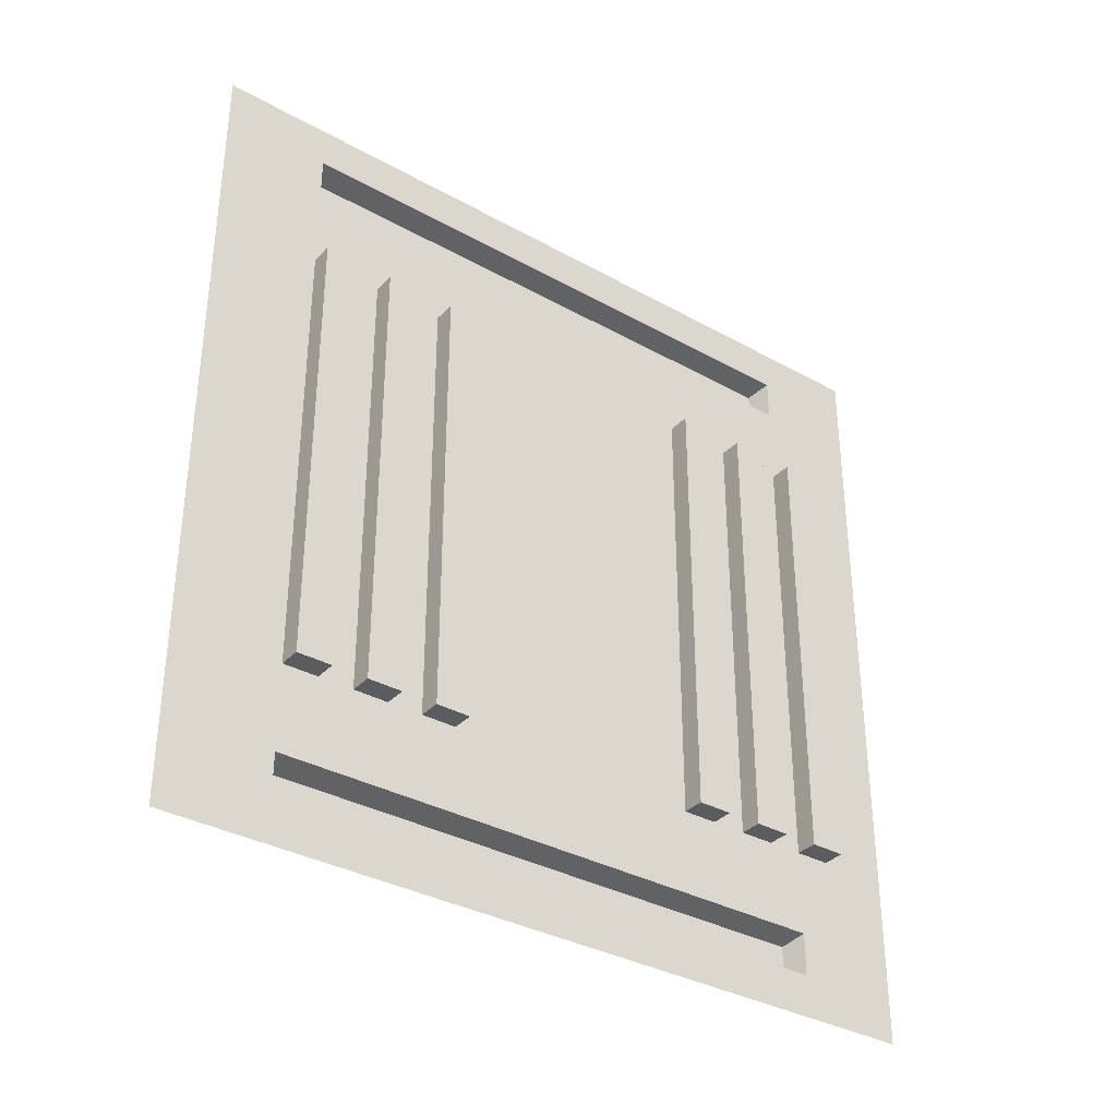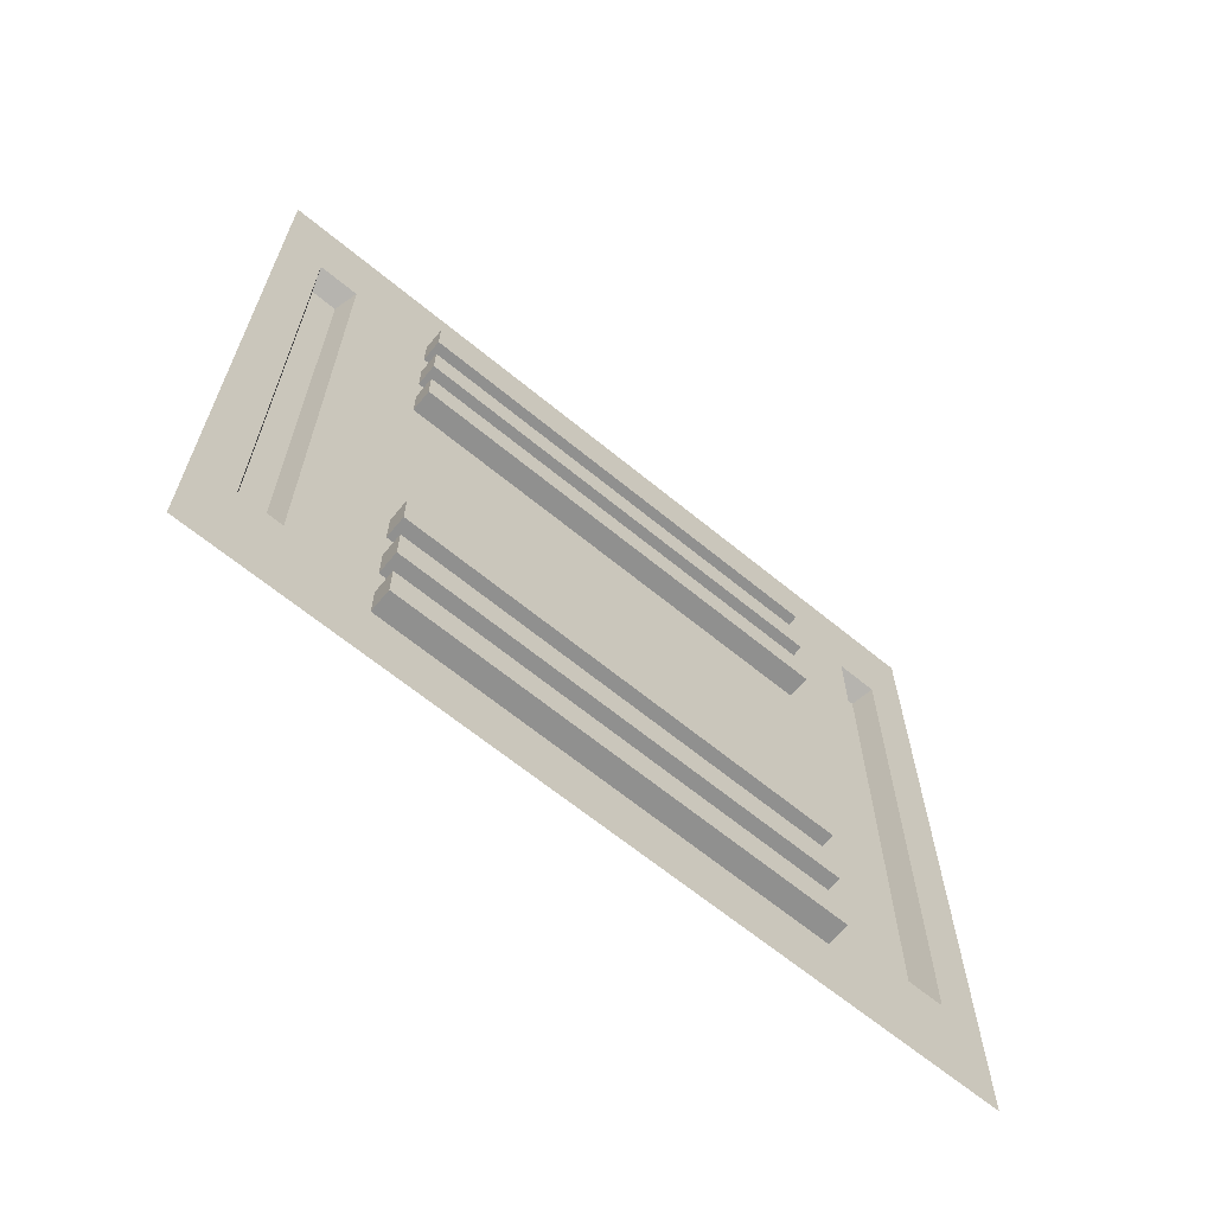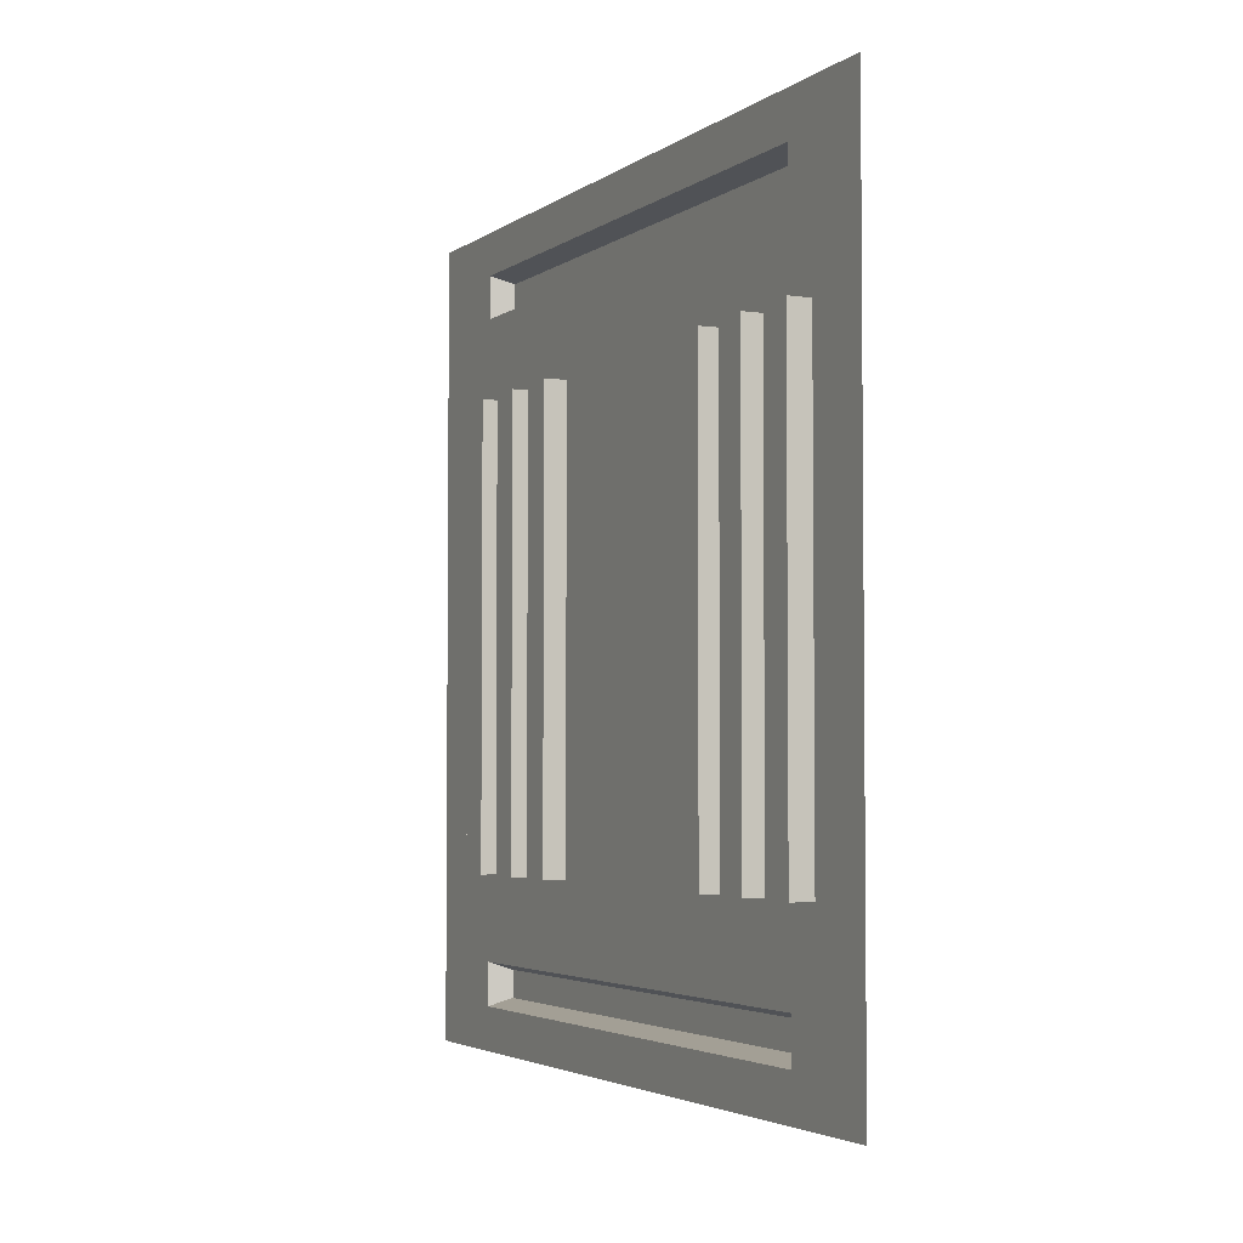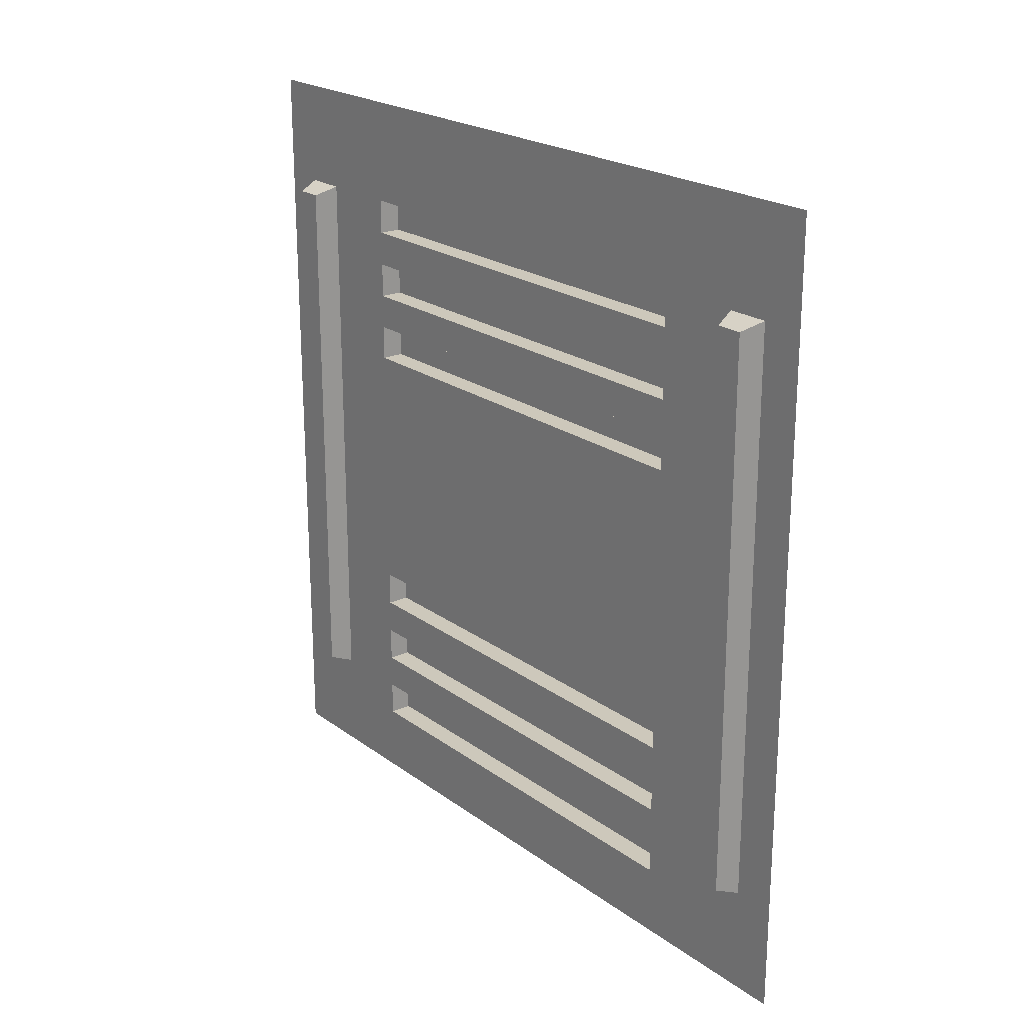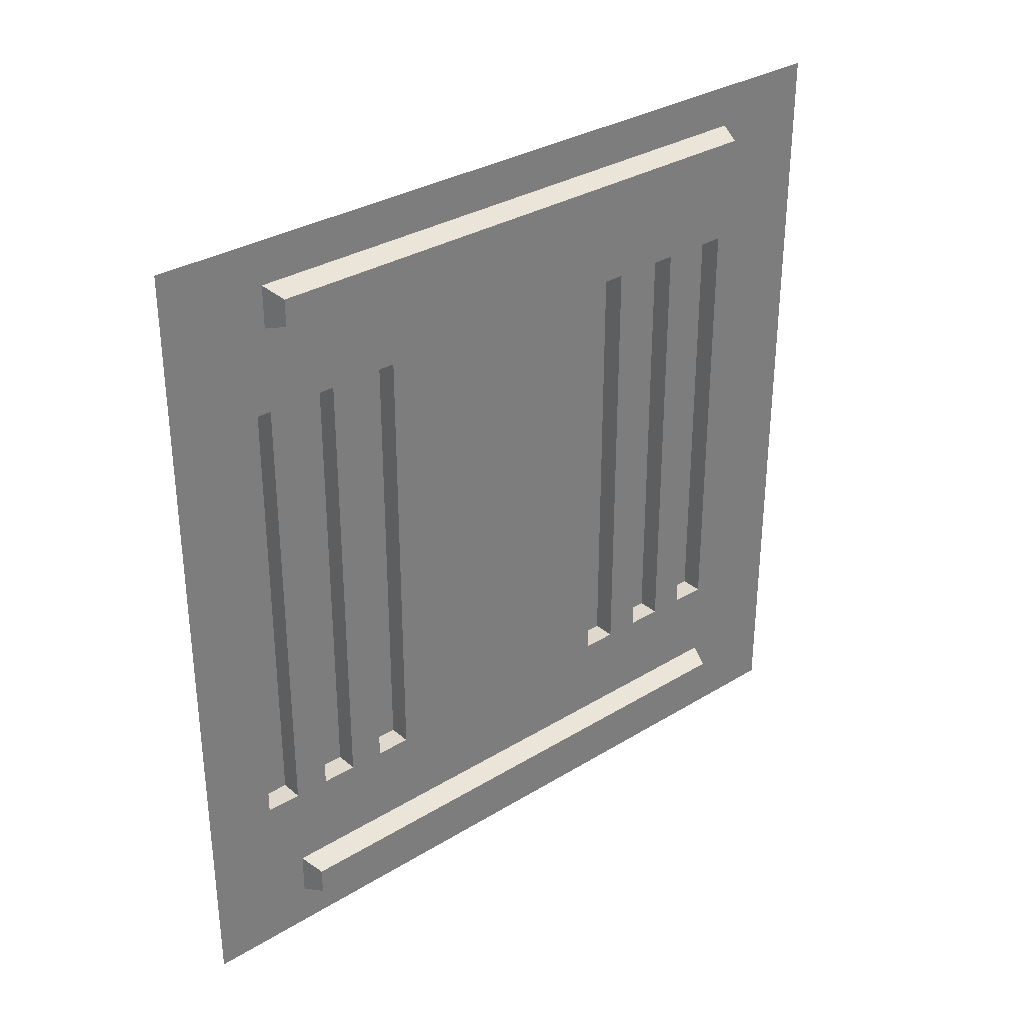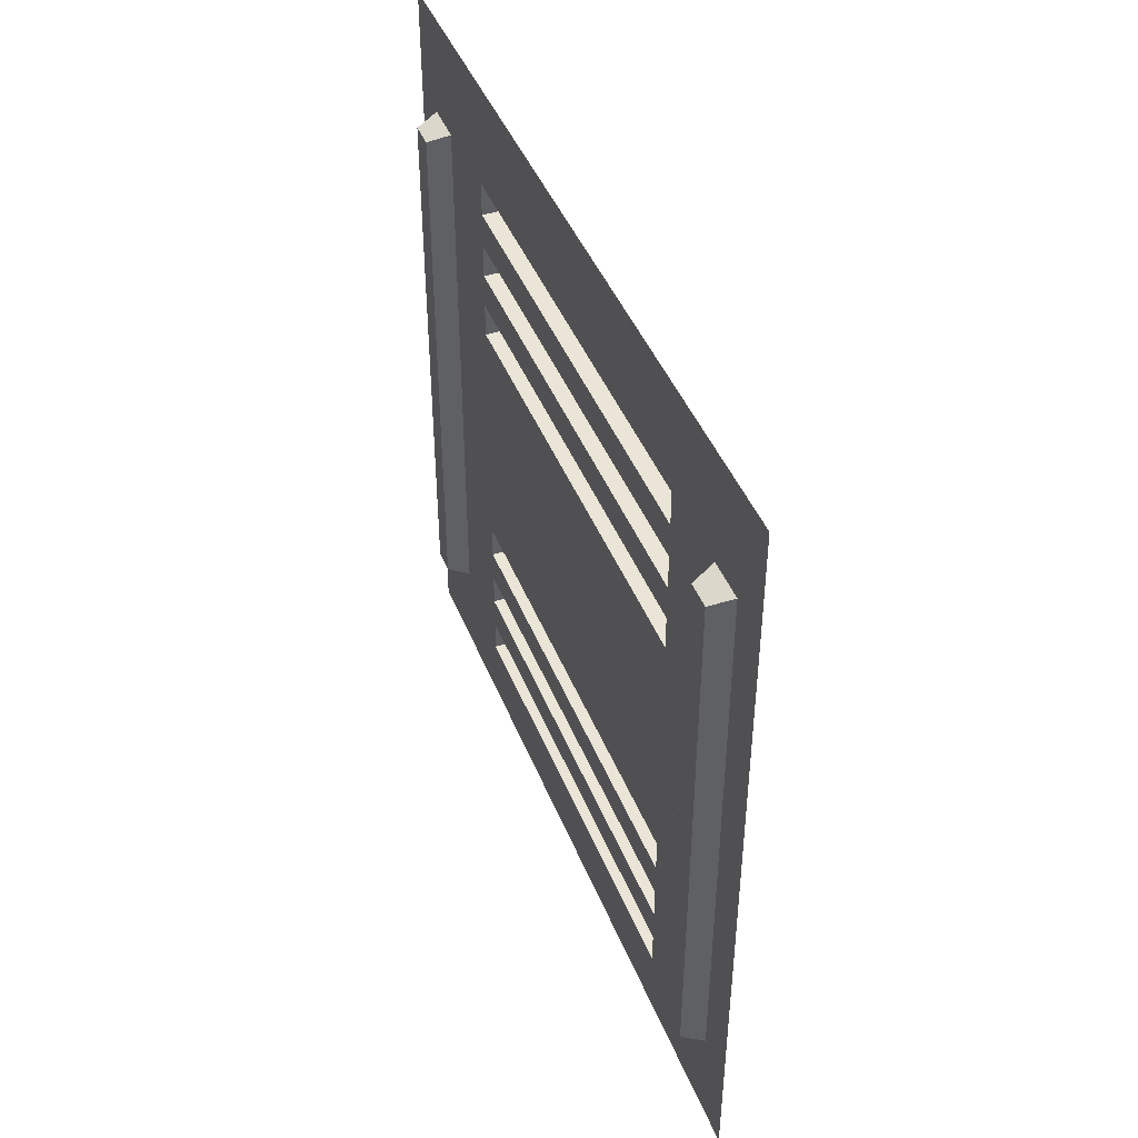
<metadata>
{"format":"obj","ext":"obj","renderer":"f3d","projection":"perspective","resolution":1024,"background":"white","views":[{"elev":-34.5,"azim":-126.8,"up":"+Z"},{"elev":-65.6,"azim":-129.5,"up":"+Y"},{"elev":-3.5,"azim":-26.2,"up":"+Z"},{"elev":21.8,"azim":141.4,"up":"+Y"},{"elev":32.1,"azim":49.4,"up":"+Z"},{"elev":44.2,"azim":159.0,"up":"+Y"}]}
</metadata>
<code>
g default
v 8e-06 7 7
v 8e-06 0 7
v 0 0 0
v 0 7 0
v 8e-06 0 5.5
v 8e-06 7 5.5
v 4e-06 7 1.5
v 4e-06 0 1.5
v 8e-06 0 6.25
v 8e-06 7 6.25
v 4e-06 7 0.75
v 4e-06 0 0.75
v 8e-06 4.5 7
v 8e-06 4.5 6.25
v 8e-06 4.5 5.5
v 4e-06 4.5 1.5
v 4e-06 4.5 0.75
v 0 4.5 0
v 8e-06 0 6.625
v 8e-06 4.5 6.625
v 8e-06 7 6.625
v 4e-06 7 0.375
v 4e-06 4.5 0.375
v 4e-06 0 0.375
v 8e-06 5.75 7
v 8e-06 5.75 6.625
v 8e-06 5.75 6.25
v 8e-06 5.75 5.5
v 4e-06 5.75 1.5
v 4e-06 5.75 0.75
v 4e-06 5.75 0.375
v 0 5.75 0
v 0 1.25 0
v 4e-06 1.25 0.375
v 4e-06 1.25 0.75
v 4e-06 1.25 1.5
v 8e-06 1.25 5.5
v 8e-06 1.25 6.25
v 8e-06 1.25 6.625
v 8e-06 1.25 7
v 0 0.625 0
v 4e-06 0.625 0.375
v 4e-06 0.625 0.75
v 4e-06 0.625 1.5
v 8e-06 0.625 5.5
v 8e-06 0.625 6.25
v 8e-06 0.625 6.625
v 8e-06 0.625 7
v 8e-06 1.875 7
v 8e-06 1.875 6.625
v 8e-06 1.875 6.25
v 8e-06 1.875 5.5
v 4e-06 1.875 1.5
v 4e-06 1.875 0.75
v 4e-06 1.875 0.375
v 0 1.875 0
v 8e-06 5.125 7
v 8e-06 5.125 6.625
v 8e-06 5.125 6.25
v 8e-06 5.125 5.5
v 4e-06 5.125 1.5
v 4e-06 5.125 0.75
v 4e-06 5.125 0.375
v 0 5.125 0
v 0 0.9375 0
v 4e-06 0.9375 0.375
v 4e-06 0.9375 0.75
v 4e-06 0.9375 1.5
v 8e-06 0.9375 5.5
v 8e-06 0.9375 6.25
v 8e-06 0.9375 6.625
v 8e-06 0.9375 7
v 0 1.562 0
v 4e-06 1.562 0.375
v 4e-06 1.562 0.75
v 4e-06 1.562 1.5
v 8e-06 1.562 5.5
v 8e-06 1.562 6.25
v 8e-06 1.562 6.625
v 8e-06 1.562 7
v 8e-06 2.188 7
v 8e-06 2.188 6.625
v 8e-06 2.188 6.25
v 8e-06 2.188 5.5
v 4e-06 2.188 1.5
v 4e-06 2.188 0.75
v 4e-06 2.188 0.375
v 0 2.188 0
v 8e-06 4.812 7
v 8e-06 4.812 6.625
v 8e-06 4.812 6.25
v 8e-06 4.812 5.5
v 4e-06 4.812 1.5
v 4e-06 4.812 0.75
v 4e-06 4.812 0.375
v 0 4.812 0
v 8e-06 5.438 7
v 8e-06 5.438 6.625
v 8e-06 5.438 6.25
v 8e-06 5.438 5.5
v 4e-06 5.438 1.5
v 4e-06 5.438 0.75
v 4e-06 5.438 0.375
v 0 5.438 0
v 8e-06 6.062 7
v 8e-06 6.062 6.625
v 8e-06 6.062 6.25
v 8e-06 6.062 5.5
v 4e-06 6.062 1.5
v 4e-06 6.062 0.75
v 4e-06 6.062 0.375
v 0 6.062 0
v 0.2 5.75 6.556
v 0.2 5.75 6.319
v 0.2 5.438 6.556
v 0.2 5.438 6.319
v 0.2 2.188 6.556
v 0.2 2.188 6.319
v 0.2 4.5 6.319
v 0.2 4.5 6.556
v 0.2 1.25 6.319
v 0.2 1.25 6.556
v 0.2 1.562 6.319
v 0.2 1.562 6.556
v 0.2 5.125 6.556
v 0.2 5.125 6.319
v 0.2 4.812 6.556
v 0.2 4.812 6.319
v 0.2 1.007 6.319
v 0.2 1.007 6.556
v 0.2 1.875 6.319
v 0.2 1.875 6.556
v 0.2 5.993 6.556
v 0.2 5.993 6.319
v 0.2 5.438 0.6809
v 0.2 5.438 0.4441
v 0.2 5.75 0.4441
v 0.2 5.75 0.6809
v 0.2 2.188 0.6809
v 0.2 2.188 0.4441
v 0.2 4.5 0.4441
v 0.2 4.5 0.6809
v 0.2 1.25 0.4441
v 0.2 1.25 0.6809
v 0.2 1.562 0.4441
v 0.2 1.562 0.6809
v 0.2 4.812 0.6809
v 0.2 4.812 0.4441
v 0.2 5.125 0.4441
v 0.2 5.125 0.6809
v 0.2 1.007 0.4441
v 0.2 1.007 0.6809
v 0.2 1.875 0.4441
v 0.2 1.875 0.6809
v 0.2 5.993 0.4441
v 0.2 5.993 0.6809
v -0.2 0.625 1.5
v -0.2 0.9375 1.5
v -0.2 0.625 5.5
v -0.2 0.9375 5.5
v -0.2 1.25 5.5
v -0.2 1.562 5.5
v -0.2 1.25 1.5
v -0.2 1.562 1.5
v -0.2 1.875 5.5
v -0.2 2.188 5.5
v -0.2 1.875 1.5
v -0.2 2.188 1.5
v -0.2 4.5 5.5
v -0.2 4.812 5.5
v -0.2 4.5 1.5
v -0.2 4.812 1.5
v -0.2 5.125 5.5
v -0.2 5.438 5.5
v -0.2 5.125 1.5
v -0.2 5.438 1.5
v -0.2 5.75 5.5
v -0.2 6.062 5.5
v -0.2 5.75 1.5
v -0.2 6.062 1.5
v 8e-06 7 4
v 8e-06 6.062 4
v -0.2 6.062 4
v -0.2 5.75 4
v 8e-06 5.75 4
v 8e-06 5.438 4
v -0.2 5.438 4
v -0.2 5.125 4
v 8e-06 5.125 4
v 8e-06 4.812 4
v -0.2 4.812 4
v -0.2 4.5 4
v 8e-06 4.5 4
v 8e-06 2.188 4
v -0.2 2.188 4
v -0.2 1.875 4
v 8e-06 1.875 4
v 8e-06 1.562 4
v -0.2 1.562 4
v -0.2 1.25 4
v 8e-06 1.25 4
v 8e-06 0.9375 4
v -0.2 0.9375 4
v -0.2 0.625 4
v 8e-06 0.625 4
v 8e-06 0 4
v 0 4.344 0
v 4e-06 4.344 0.375
v 0.2 4.344 0.4441
v 0.2 4.344 0.6809
v 4e-06 4.344 0.75
v 4e-06 4.344 1.5
v 8e-06 4.344 4
v 8e-06 4.344 5.5
v 8e-06 4.344 6.25
v 0.2 4.344 6.319
v 0.2 4.344 6.556
v 8e-06 4.344 6.625
v 8e-06 4.344 7
g Control_room_wall_small1
f 21 1 105 106
f 112 4 22 111
f 7 181 182 109
f 6 10 107 108
f 11 7 109 110
f 19 47 48 2
f 9 5 45 46
f 205 206 8 44
f 43 44 8 12
f 3 41 42 24
f 9 46 47 19
f 10 21 106 107
f 22 11 110 111
f 24 42 43 12
f 97 98 26 25
f 114 113 115 116
f 99 100 28 27
f 185 186 101 29
f 30 29 101 102
f 135 136 137 138
f 32 31 103 104
f 87 88 207 208
f 139 140 209 210
f 211 212 85 86
f 212 213 194 85
f 83 84 214 215
f 117 118 216 217
f 81 82 218 219
f 42 41 65 66
f 43 42 66 67
f 67 68 44 43
f 203 204 157 158
f 46 45 69 70
f 47 46 70 71
f 48 47 71 72
f 40 39 79 80
f 122 121 123 124
f 38 37 77 78
f 199 200 163 164
f 75 76 36 35
f 144 143 145 146
f 34 33 73 74
f 89 90 58 57
f 126 125 127 128
f 91 92 60 59
f 189 190 93 61
f 62 61 93 94
f 147 148 149 150
f 64 63 95 96
f 66 65 33 34
f 152 151 143 144
f 35 36 68 67
f 201 202 68 36
f 69 37 38 70
f 130 129 121 122
f 72 71 39 40
f 74 73 56 55
f 146 145 153 154
f 54 53 76 75
f 197 198 76 53
f 77 52 51 78
f 124 123 131 132
f 80 79 50 49
f 49 50 82 81
f 132 131 118 117
f 51 52 84 83
f 195 196 167 168
f 85 53 54 86
f 154 153 140 139
f 55 56 88 87
f 13 20 90 89
f 128 127 120 119
f 14 15 92 91
f 191 192 171 172
f 93 16 17 94
f 142 141 148 147
f 96 95 23 18
f 57 58 98 97
f 116 115 125 126
f 59 60 100 99
f 187 188 175 176
f 101 61 62 102
f 150 149 136 135
f 104 103 63 64
f 25 26 106 105
f 134 133 113 114
f 27 28 108 107
f 183 184 179 180
f 109 29 30 110
f 138 137 155 156
f 112 111 31 32
f 26 98 115 113
f 99 27 114 116
f 83 215 216 118
f 217 218 82 117
f 38 78 123 121
f 79 39 122 124
f 58 90 127 125
f 91 59 126 128
f 71 70 129 130
f 70 38 121 129
f 39 71 130 122
f 78 51 131 123
f 50 79 124 132
f 51 83 118 131
f 82 50 132 117
f 90 20 120 127
f 14 91 128 119
f 98 58 125 115
f 59 99 116 126
f 107 106 133 134
f 106 26 113 133
f 27 107 134 114
f 103 31 137 136
f 30 102 135 138
f 87 208 209 140
f 210 211 86 139
f 34 74 145 143
f 75 35 144 146
f 95 63 149 148
f 62 94 147 150
f 67 66 151 152
f 66 34 143 151
f 35 67 152 144
f 74 55 153 145
f 54 75 146 154
f 55 87 140 153
f 86 54 154 139
f 23 95 148 141
f 94 17 142 147
f 63 103 136 149
f 102 62 150 135
f 31 111 155 137
f 111 110 156 155
f 110 30 138 156
f 44 68 158 157
f 202 203 158 68
f 204 205 44 157
f 69 45 159 160
f 200 201 36 163
f 77 37 161 162
f 36 76 164 163
f 198 199 164 76
f 196 197 53 167
f 84 52 165 166
f 53 85 168 167
f 194 195 168 85
f 192 193 16 171
f 92 15 169 170
f 16 93 172 171
f 190 191 172 93
f 188 189 61 175
f 100 60 173 174
f 61 101 176 175
f 186 187 176 101
f 184 185 29 179
f 108 28 177 178
f 29 109 180 179
f 182 183 180 109
f 182 181 6 108
f 108 178 183 182
f 178 177 184 183
f 177 28 185 184
f 28 100 186 185
f 100 174 187 186
f 174 173 188 187
f 173 60 189 188
f 60 92 190 189
f 92 170 191 190
f 170 169 192 191
f 169 15 193 192
f 213 214 84 194
f 84 166 195 194
f 166 165 196 195
f 165 52 197 196
f 52 77 198 197
f 77 162 199 198
f 162 161 200 199
f 161 37 201 200
f 37 69 202 201
f 69 160 203 202
f 160 159 204 203
f 159 45 205 204
f 45 5 206 205
f 208 207 18 23
f 209 208 23 141
f 210 209 141 142
f 17 211 210 142
f 17 16 212 211
f 193 213 212 16
f 15 214 213 193
f 215 214 15 14
f 216 215 14 119
f 217 216 119 120
f 20 218 217 120
f 219 218 20 13

</code>
